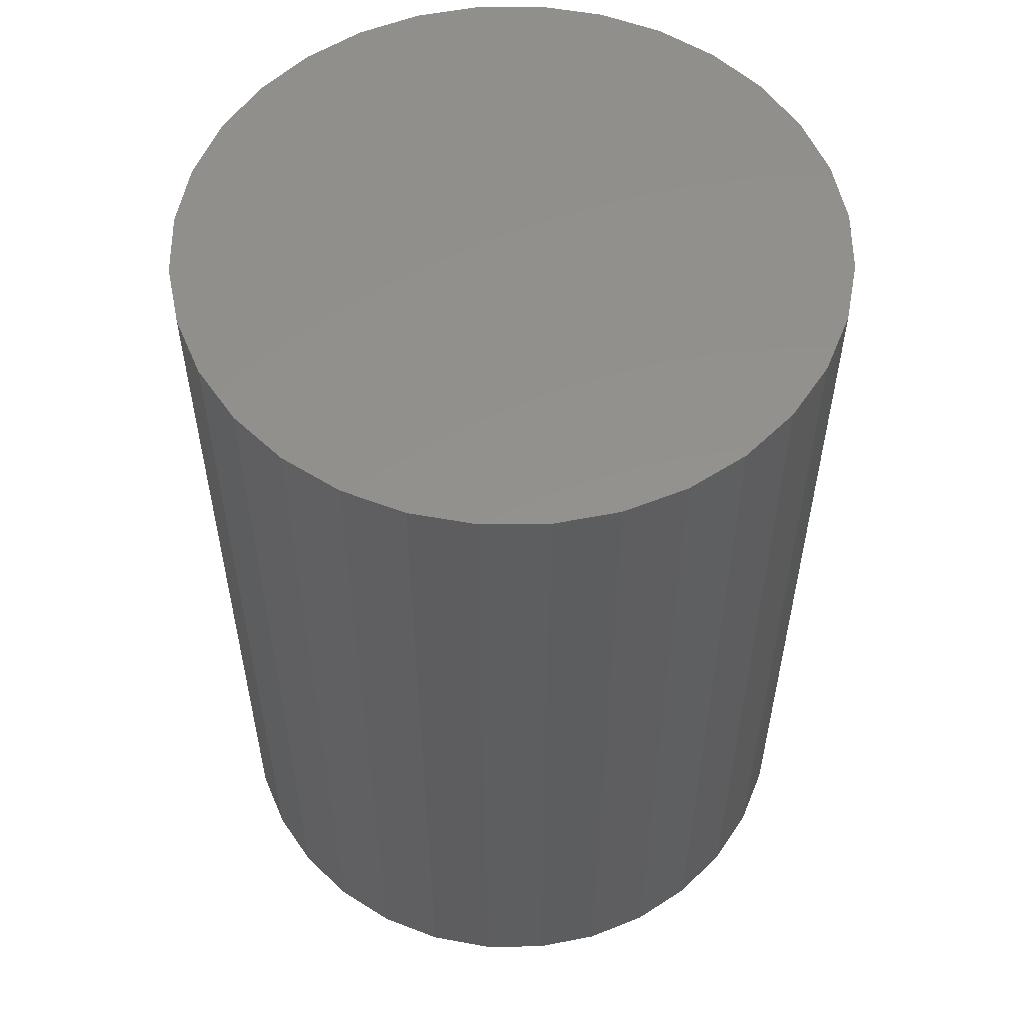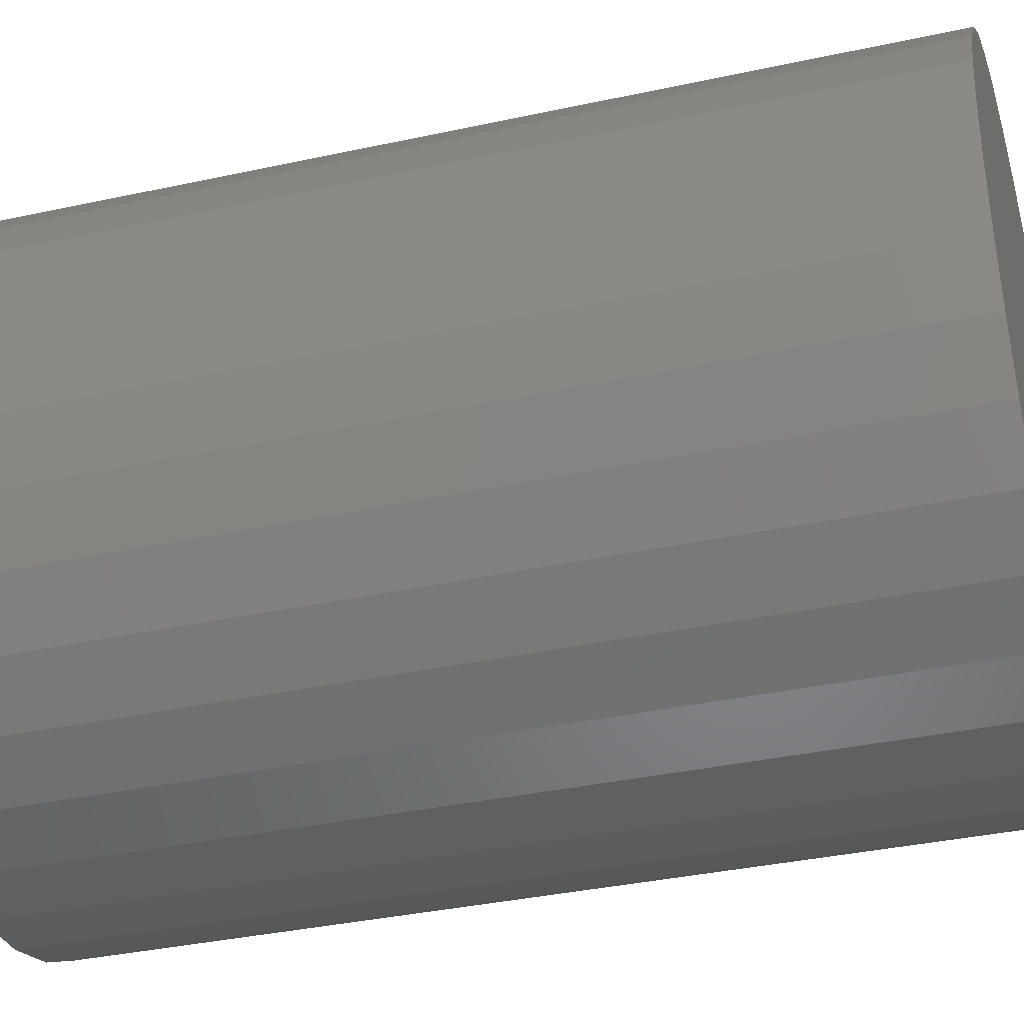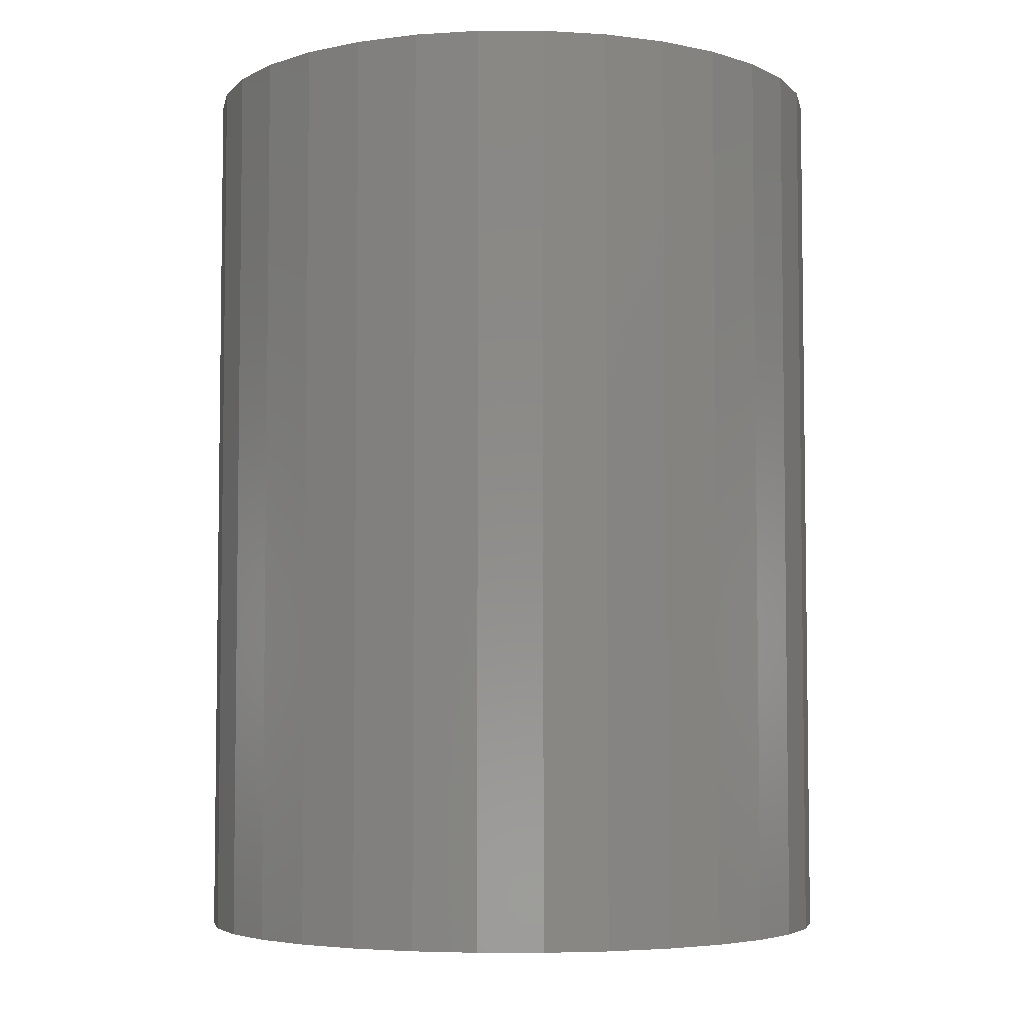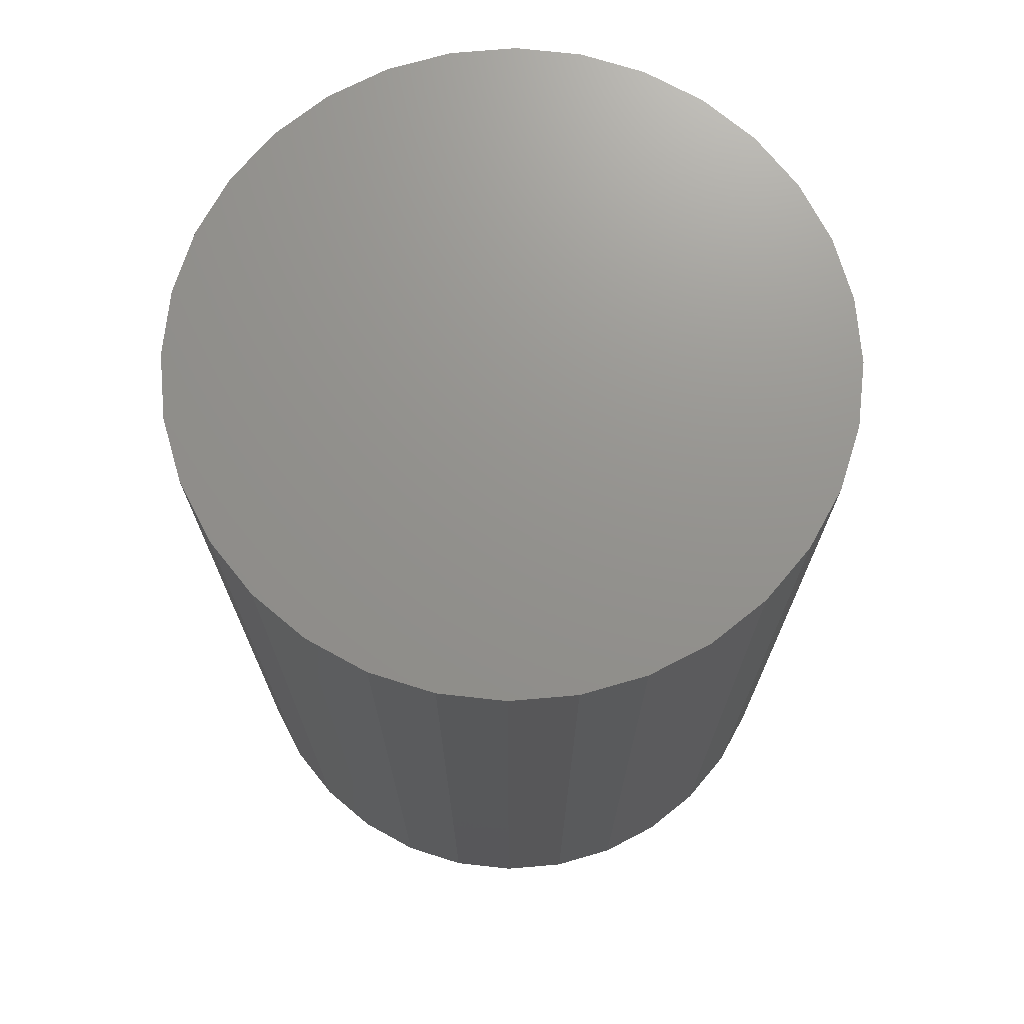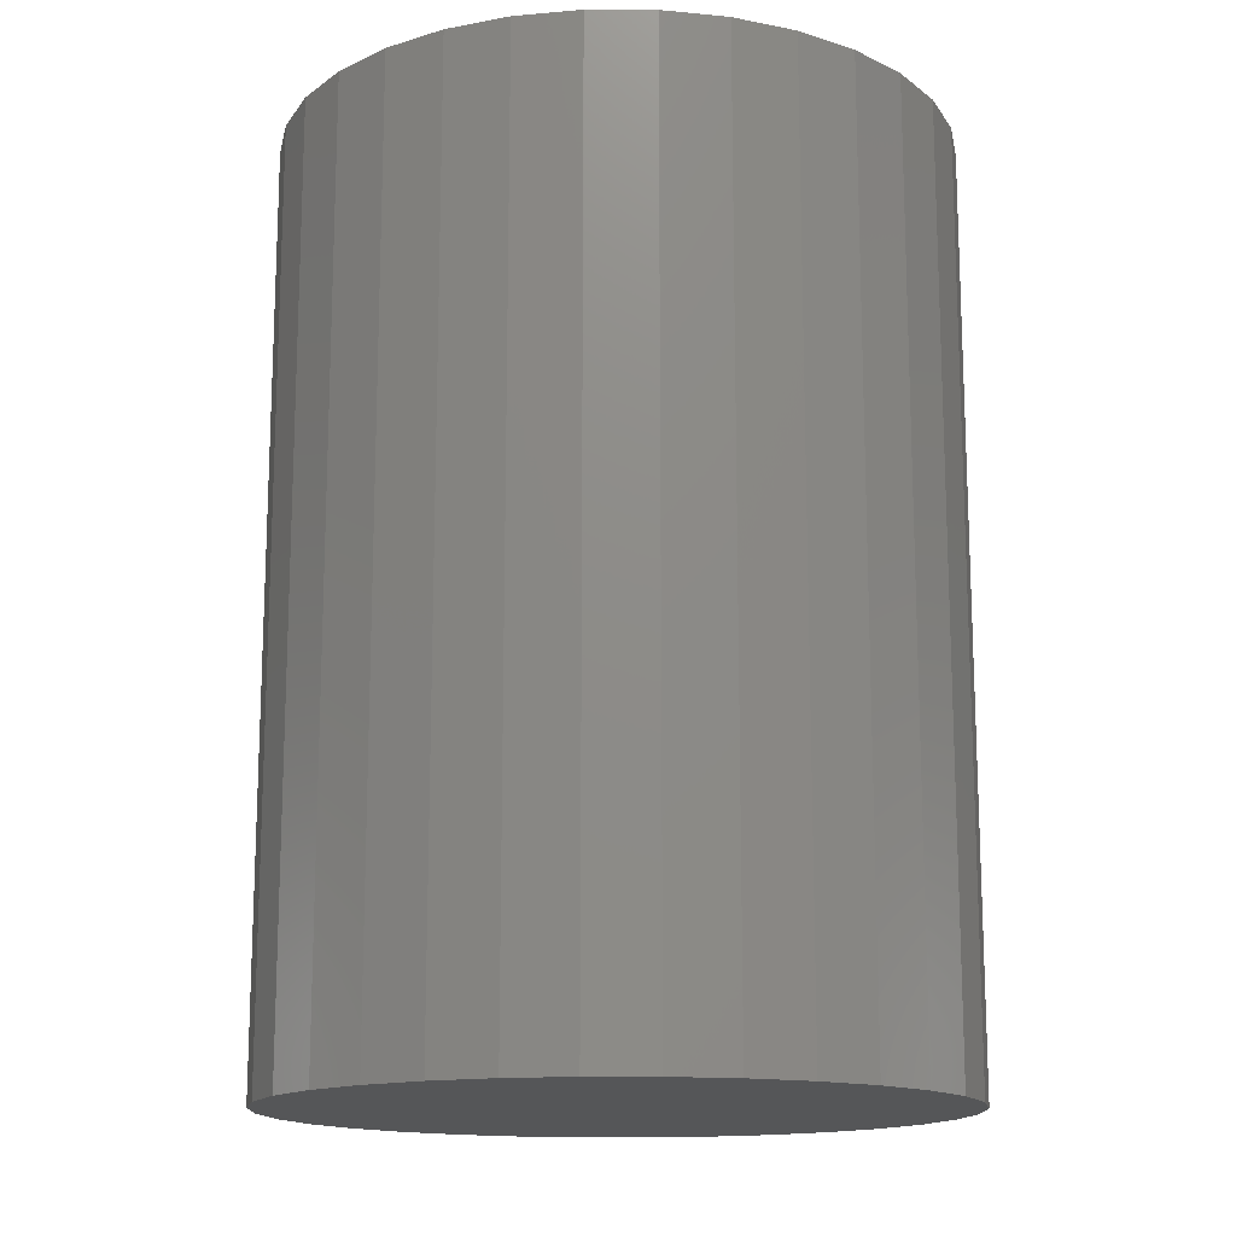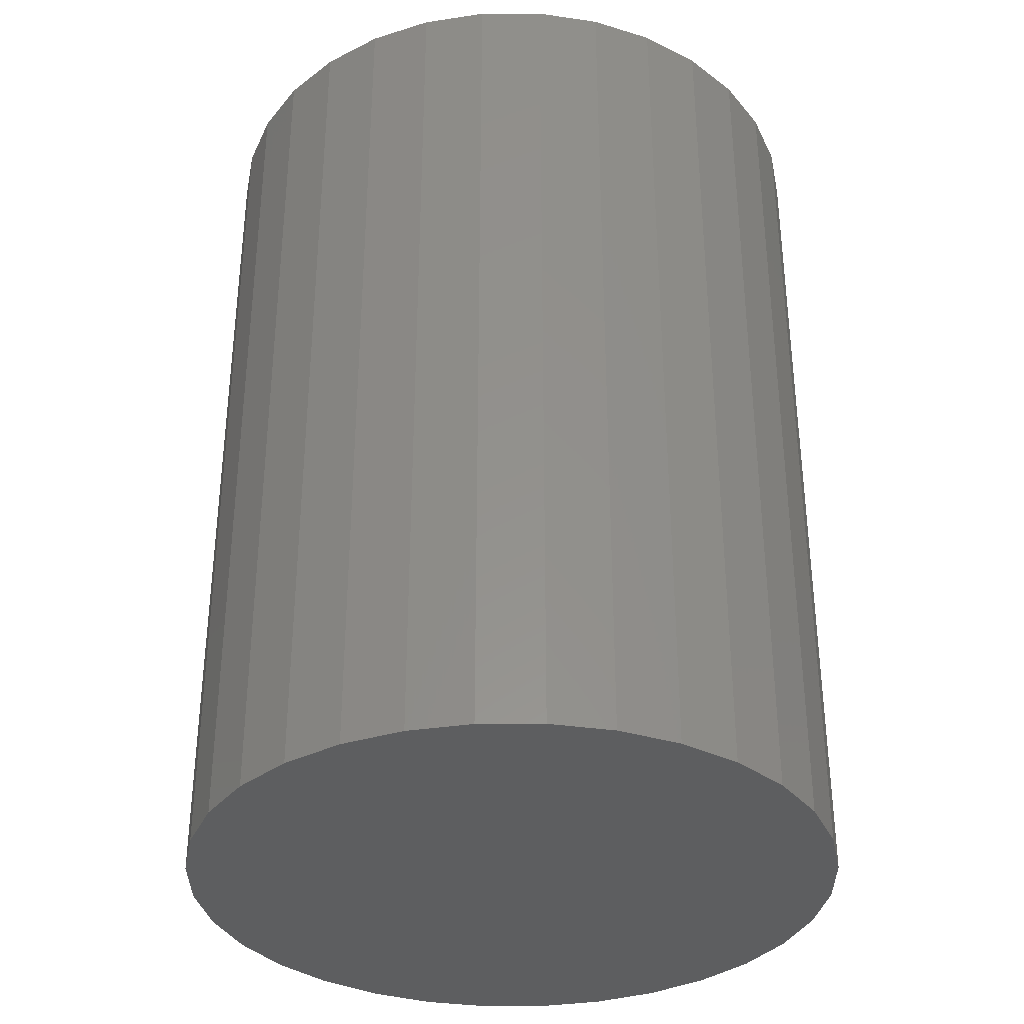
<metadata>
{"format":"stl","ext":"stl","renderer":"f3d","projection":"perspective","resolution":1024,"background":"white","views":[{"elev":55.4,"azim":16.5,"up":"+Y"},{"elev":-36.2,"azim":105.9,"up":"+Z"},{"elev":-4.9,"azim":95.9,"up":"+Y"},{"elev":71.6,"azim":135.7,"up":"+Y"},{"elev":-15.0,"azim":38.9,"up":"+Y"},{"elev":-34.6,"azim":17.1,"up":"+Y"}]}
</metadata>
<code>
# stl→obj: 64 verts, 124 faces
v 0.005263 0.4375 0.3211
v 0.06687 0.4375 0.315
v -0.05634 0.4375 0.315
v 0.005263 0.4375 -0.3105
v -0.05634 0.4375 -0.3045
v 0.06687 0.4375 -0.3045
v -0.1156 0.4375 -0.2865
v 0.1261 0.4375 -0.2865
v -0.1702 0.4375 -0.2573
v 0.1807 0.4375 -0.2573
v -0.218 0.4375 -0.218
v 0.2286 0.4375 -0.218
v -0.2573 0.4375 -0.1702
v 0.2678 0.4375 -0.1702
v -0.2865 0.4375 -0.1156
v 0.297 0.4375 -0.1156
v -0.3045 0.4375 -0.05634
v 0.315 0.4375 -0.05634
v -0.3105 0.4375 0.005263
v 0.3211 0.4375 0.005263
v -0.3045 0.4375 0.06687
v 0.315 0.4375 0.06687
v -0.2865 0.4375 0.1261
v 0.297 0.4375 0.1261
v -0.2573 0.4375 0.1807
v 0.2678 0.4375 0.1807
v -0.218 0.4375 0.2286
v 0.2286 0.4375 0.2286
v -0.1702 0.4375 0.2678
v 0.1807 0.4375 0.2678
v -0.1156 0.4375 0.297
v 0.1261 0.4375 0.297
v -0.05634 -0.4375 0.315
v 0.06687 -0.4375 0.315
v 0.005263 -0.4375 0.3211
v 0.1261 -0.4375 0.297
v -0.1156 -0.4375 0.297
v 0.1807 -0.4375 0.2678
v -0.1702 -0.4375 0.2678
v 0.2286 -0.4375 0.2286
v -0.218 -0.4375 0.2286
v 0.2678 -0.4375 0.1807
v -0.2573 -0.4375 0.1807
v 0.297 -0.4375 0.1261
v -0.2865 -0.4375 0.1261
v 0.315 -0.4375 0.06687
v -0.3045 -0.4375 0.06687
v 0.3211 -0.4375 0.005263
v -0.3105 -0.4375 0.005263
v 0.315 -0.4375 -0.05634
v -0.3045 -0.4375 -0.05634
v 0.297 -0.4375 -0.1156
v -0.2865 -0.4375 -0.1156
v 0.2678 -0.4375 -0.1702
v -0.2573 -0.4375 -0.1702
v 0.2286 -0.4375 -0.218
v -0.218 -0.4375 -0.218
v 0.1807 -0.4375 -0.2573
v -0.1702 -0.4375 -0.2573
v 0.1261 -0.4375 -0.2865
v -0.1156 -0.4375 -0.2865
v 0.06687 -0.4375 -0.3045
v -0.05634 -0.4375 -0.3045
v 0.005263 -0.4375 -0.3105
f 1 2 3
f 4 5 6
f 6 5 7
f 6 7 8
f 8 7 9
f 8 9 10
f 10 9 11
f 10 11 12
f 12 11 13
f 12 13 14
f 14 13 15
f 14 15 16
f 16 15 17
f 16 17 18
f 18 17 19
f 18 19 20
f 20 19 21
f 20 21 22
f 22 21 23
f 22 23 24
f 24 23 25
f 24 25 26
f 26 25 27
f 26 27 28
f 28 27 29
f 28 29 30
f 30 29 31
f 30 31 32
f 32 31 3
f 32 3 2
f 33 34 35
f 34 33 36
f 36 33 37
f 36 37 38
f 38 37 39
f 38 39 40
f 40 39 41
f 40 41 42
f 42 41 43
f 42 43 44
f 44 43 45
f 44 45 46
f 46 45 47
f 46 47 48
f 48 47 49
f 48 49 50
f 50 49 51
f 50 51 52
f 52 51 53
f 52 53 54
f 54 53 55
f 54 55 56
f 56 55 57
f 56 57 58
f 58 57 59
f 58 59 60
f 60 59 61
f 60 61 62
f 62 61 63
f 62 63 64
f 20 48 18
f 18 48 50
f 18 50 16
f 16 50 52
f 16 52 14
f 14 52 54
f 14 54 12
f 12 54 56
f 12 56 10
f 10 56 58
f 10 58 8
f 8 58 60
f 8 60 6
f 6 60 62
f 6 62 4
f 4 62 64
f 4 64 5
f 5 64 63
f 5 63 7
f 7 63 61
f 7 61 9
f 9 61 59
f 9 59 11
f 11 59 57
f 11 57 13
f 13 57 55
f 13 55 15
f 15 55 53
f 15 53 17
f 17 53 51
f 17 51 19
f 19 51 49
f 19 49 21
f 21 49 47
f 21 47 23
f 23 47 45
f 23 45 25
f 25 45 43
f 25 43 27
f 27 43 41
f 27 41 29
f 29 41 39
f 29 39 31
f 31 39 37
f 31 37 3
f 3 37 33
f 3 33 1
f 1 33 35
f 1 35 2
f 2 35 34
f 2 34 32
f 32 34 36
f 32 36 30
f 30 36 38
f 30 38 28
f 28 38 40
f 28 40 26
f 26 40 42
f 26 42 24
f 24 42 44
f 24 44 22
f 22 44 46
f 22 46 20
f 20 46 48

</code>
